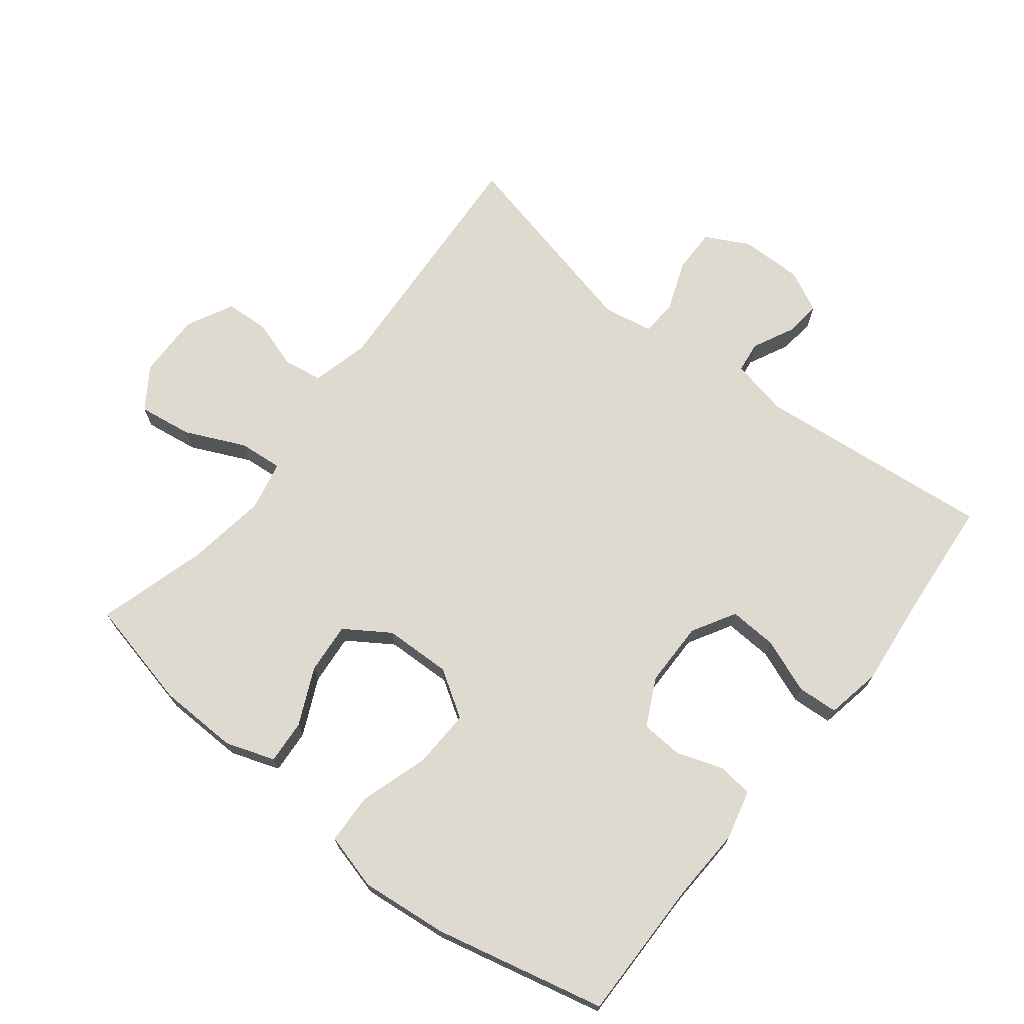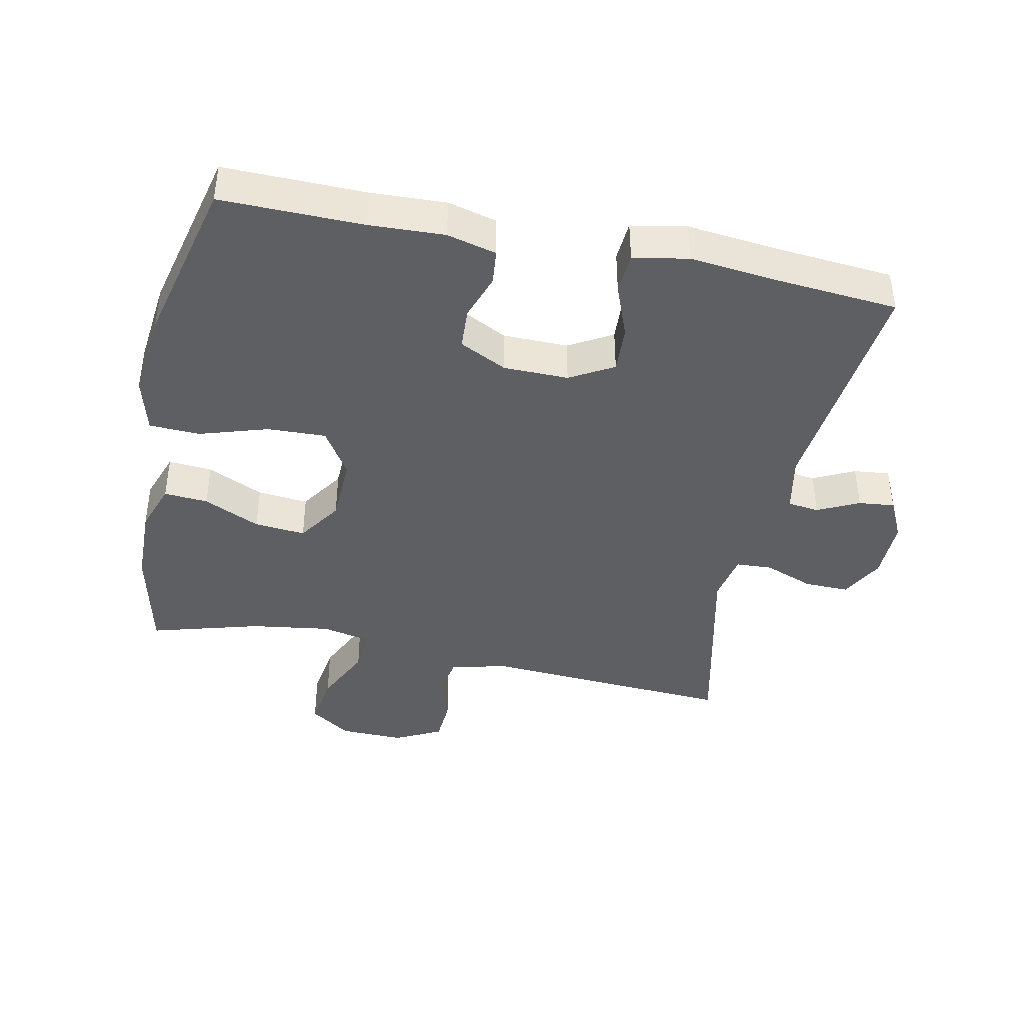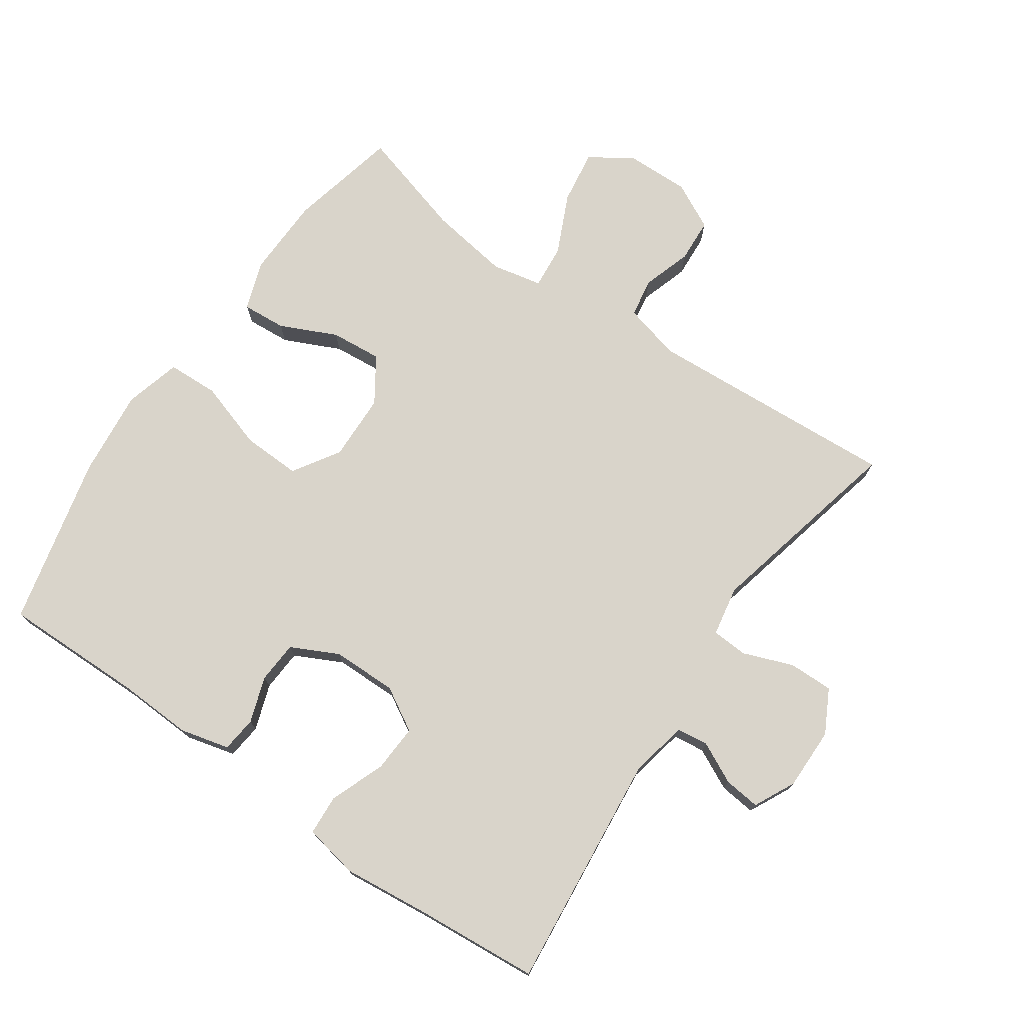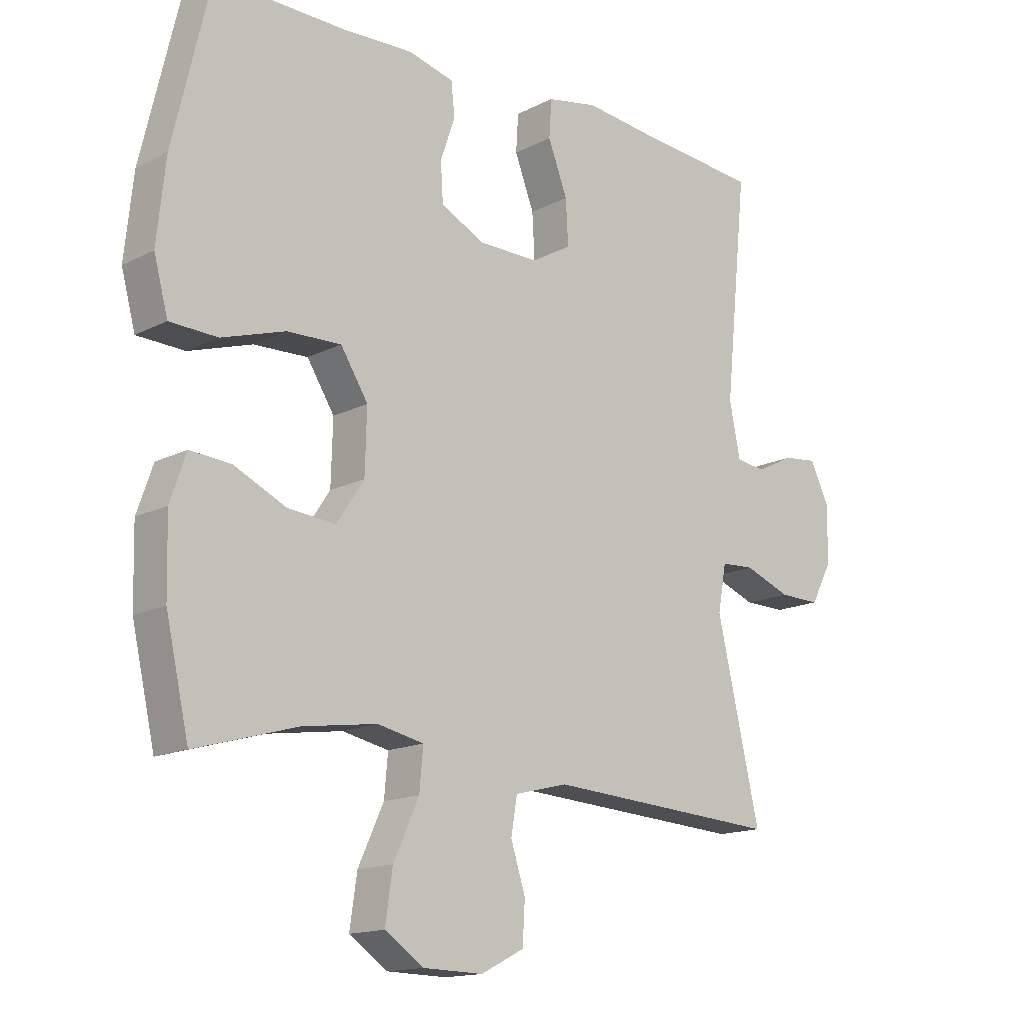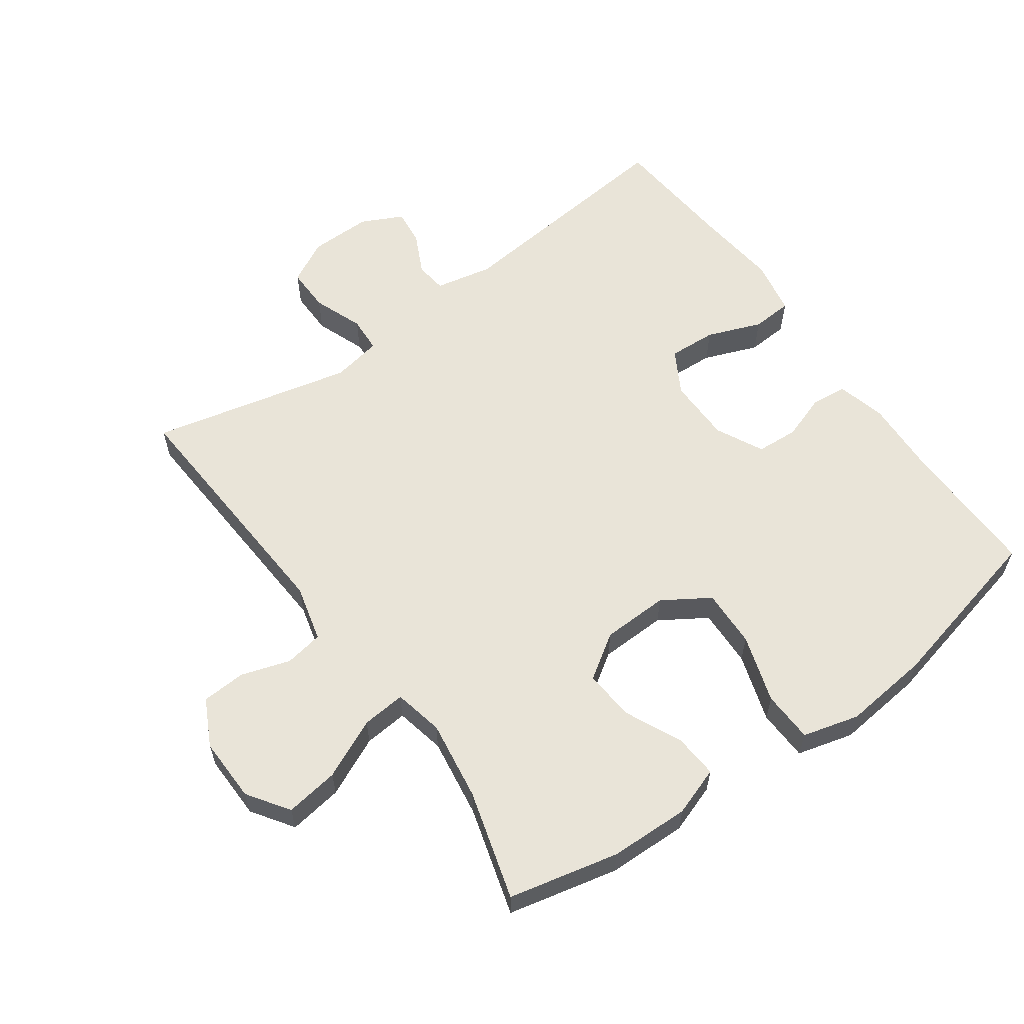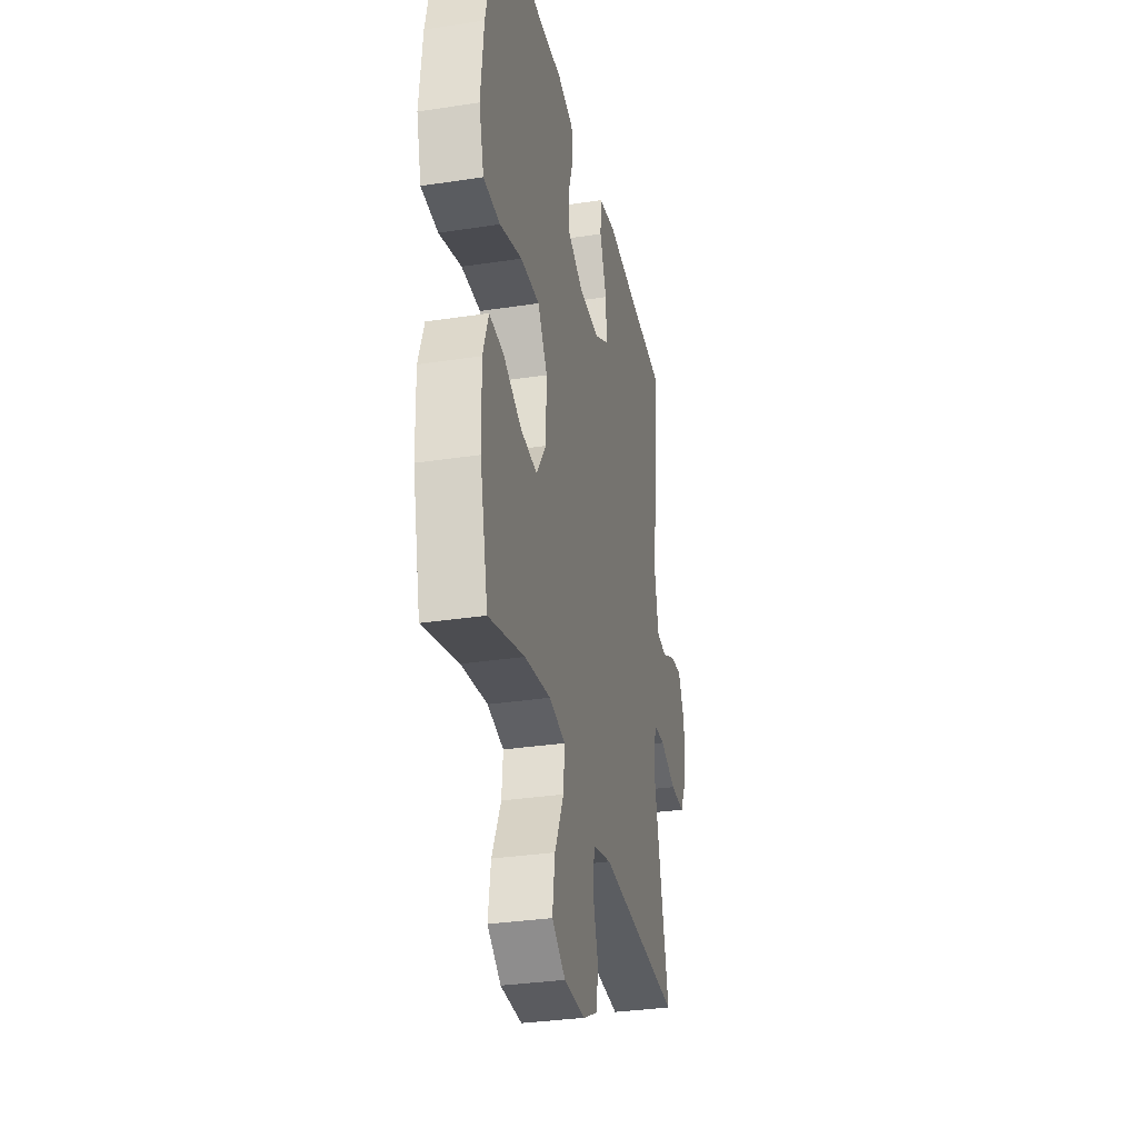
<metadata>
{"format":"obj","ext":"obj","renderer":"f3d","projection":"perspective","resolution":1024,"background":"white","views":[{"elev":70.8,"azim":-51.8,"up":"+Y"},{"elev":-41.1,"azim":-11.9,"up":"+Y"},{"elev":74.8,"azim":34.7,"up":"+Y"},{"elev":-15.1,"azim":-42.7,"up":"+Z"},{"elev":59.8,"azim":-125.6,"up":"+Y"},{"elev":-32.1,"azim":-77.9,"up":"+Z"}]}
</metadata>
<code>
v 0.5 0.07 0.5
v 0.463 0.07 0.138
v 0.481 0.07 0.05
v 0.529 0.07 0.044
v 0.592 0.07 0.075
v 0.647 0.07 0.081
v 0.678 0.07 0.018
v 0.677 0.07 -0.077
v 0.642 0.07 -0.143
v 0.574 0.07 -0.142
v 0.498 0.07 -0.113
v 0.443 0.07 -0.116
v 0.429 0.07 -0.192
v 0.5 0.07 -0.5
v 0.115 0.07 -0.476
v 0.028 0.07 -0.498
v 0.018 0.07 -0.557
v 0.042 0.07 -0.632
v 0.038 0.07 -0.699
v -0.033 0.07 -0.735
v -0.132 0.07 -0.733
v -0.195 0.07 -0.69
v -0.183 0.07 -0.608
v -0.141 0.07 -0.517
v -0.135 0.07 -0.45
v -0.211 0.07 -0.434
v -0.333 0.07 -0.452
v -0.5 0.07 -0.5
v -0.538 0.07 -0.332
v -0.541 0.07 -0.21
v -0.515 0.07 -0.135
v -0.448 0.07 -0.14
v -0.362 0.07 -0.18
v -0.284 0.07 -0.187
v -0.239 0.07 -0.119
v -0.236 0.07 -0.017
v -0.281 0.07 0.054
v -0.37 0.07 0.051
v -0.474 0.07 0.018
v -0.552 0.07 0.021
v -0.575 0.07 0.107
v -0.561 0.07 0.24
v -0.5 0.07 0.5
v -0.284 0.07 0.497
v -0.17 0.07 0.502
v -0.095 0.07 0.483
v -0.089 0.07 0.429
v -0.113 0.07 0.359
v -0.109 0.07 0.295
v -0.037 0.07 0.259
v 0.062 0.07 0.258
v 0.128 0.07 0.296
v 0.124 0.07 0.369
v 0.092 0.07 0.452
v 0.096 0.07 0.514
v 0.18 0.07 0.53
v 0.31 0.07 0.516
v 0.5 0 0.5
v 0.463 0 0.138
v 0.481 0 0.05
v 0.529 0 0.044
v 0.592 0 0.075
v 0.647 0 0.081
v 0.678 0 0.018
v 0.677 0 -0.077
v 0.642 0 -0.143
v 0.574 0 -0.142
v 0.498 0 -0.113
v 0.443 0 -0.116
v 0.429 0 -0.192
v 0.5 0 -0.5
v 0.115 0 -0.476
v 0.028 0 -0.498
v 0.018 0 -0.557
v 0.042 0 -0.632
v 0.038 0 -0.699
v -0.033 0 -0.735
v -0.132 0 -0.733
v -0.195 0 -0.69
v -0.183 0 -0.608
v -0.141 0 -0.517
v -0.135 0 -0.45
v -0.211 0 -0.434
v -0.333 0 -0.452
v -0.5 0 -0.5
v -0.538 0 -0.332
v -0.541 0 -0.21
v -0.515 0 -0.135
v -0.448 0 -0.14
v -0.362 0 -0.18
v -0.284 0 -0.187
v -0.239 0 -0.119
v -0.236 0 -0.017
v -0.281 0 0.054
v -0.37 0 0.051
v -0.474 0 0.018
v -0.552 0 0.021
v -0.575 0 0.107
v -0.561 0 0.24
v -0.5 0 0.5
v -0.284 0 0.497
v -0.17 0 0.502
v -0.095 0 0.483
v -0.089 0 0.429
v -0.113 0 0.359
v -0.109 0 0.295
v -0.037 0 0.259
v 0.062 0 0.258
v 0.128 0 0.296
v 0.124 0 0.369
v 0.092 0 0.452
v 0.096 0 0.514
v 0.18 0 0.53
v 0.31 0 0.516
f 55 56 57
f 54 55 57
f 53 54 57
f 57 1 2
f 53 57 2
f 52 53 2
f 51 52 2 3
f 50 51 3
f 46 47 48
f 45 46 48
f 44 45 48
f 44 48 49
f 43 44 49
f 42 43 49
f 41 42 49
f 40 41 49
f 39 40 49
f 38 39 49
f 37 38 49 50
f 31 32 33
f 30 31 33
f 29 30 33
f 28 29 33
f 27 28 33
f 26 27 33 34
f 25 26 34 35
f 22 23 24
f 21 22 24
f 20 21 24
f 19 20 24
f 18 19 24
f 17 18 24
f 16 17 24 25
f 25 35 36
f 16 25 36
f 15 16 36
f 9 10 11
f 8 9 11
f 7 8 11
f 6 7 11
f 5 6 11
f 4 5 11
f 3 4 11 12
f 50 3 12
f 36 37 50
f 15 36 50
f 14 15 50
f 13 14 50
f 12 13 50
f 114 113 112
f 114 112 111
f 114 111 110
f 59 58 114
f 59 114 110
f 59 110 109
f 60 59 109 108
f 60 108 107
f 105 104 103
f 105 103 102
f 105 102 101
f 106 105 101
f 106 101 100
f 106 100 99
f 106 99 98
f 106 98 97
f 106 97 96
f 106 96 95
f 107 106 95 94
f 90 89 88
f 90 88 87
f 90 87 86
f 90 86 85
f 90 85 84
f 91 90 84 83
f 92 91 83 82
f 81 80 79
f 81 79 78
f 81 78 77
f 81 77 76
f 81 76 75
f 81 75 74
f 82 81 74 73
f 93 92 82
f 93 82 73
f 93 73 72
f 68 67 66
f 68 66 65
f 68 65 64
f 68 64 63
f 68 63 62
f 68 62 61
f 69 68 61 60
f 69 60 107
f 107 94 93
f 107 93 72
f 107 72 71
f 107 71 70
f 107 70 69
f 1 58 59 2
f 2 59 60 3
f 3 60 61 4
f 4 61 62 5
f 5 62 63 6
f 6 63 64 7
f 7 64 65 8
f 8 65 66 9
f 9 66 67 10
f 10 67 68 11
f 11 68 69 12
f 12 69 70 13
f 13 70 71 14
f 14 71 72 15
f 15 72 73 16
f 16 73 74 17
f 17 74 75 18
f 18 75 76 19
f 19 76 77 20
f 20 77 78 21
f 21 78 79 22
f 22 79 80 23
f 23 80 81 24
f 24 81 82 25
f 25 82 83 26
f 26 83 84 27
f 27 84 85 28
f 28 85 86 29
f 29 86 87 30
f 30 87 88 31
f 31 88 89 32
f 32 89 90 33
f 33 90 91 34
f 34 91 92 35
f 35 92 93 36
f 36 93 94 37
f 37 94 95 38
f 38 95 96 39
f 39 96 97 40
f 40 97 98 41
f 41 98 99 42
f 42 99 100 43
f 43 100 101 44
f 44 101 102 45
f 45 102 103 46
f 46 103 104 47
f 47 104 105 48
f 48 105 106 49
f 49 106 107 50
f 50 107 108 51
f 51 108 109 52
f 52 109 110 53
f 53 110 111 54
f 54 111 112 55
f 55 112 113 56
f 56 113 114 57
f 57 114 58 1

</code>
